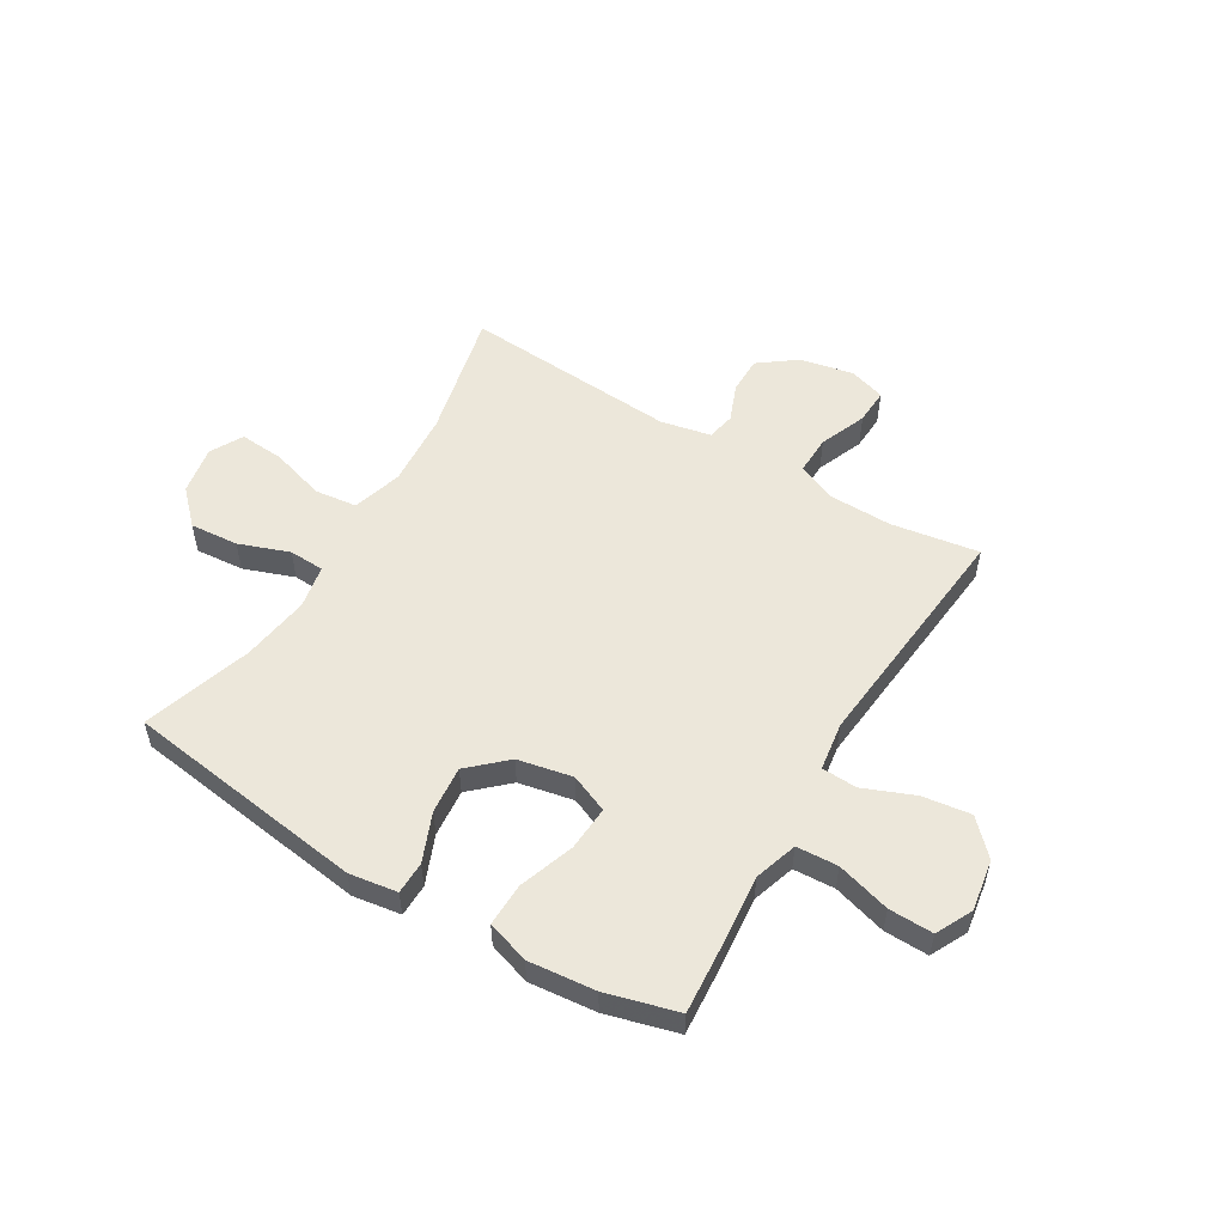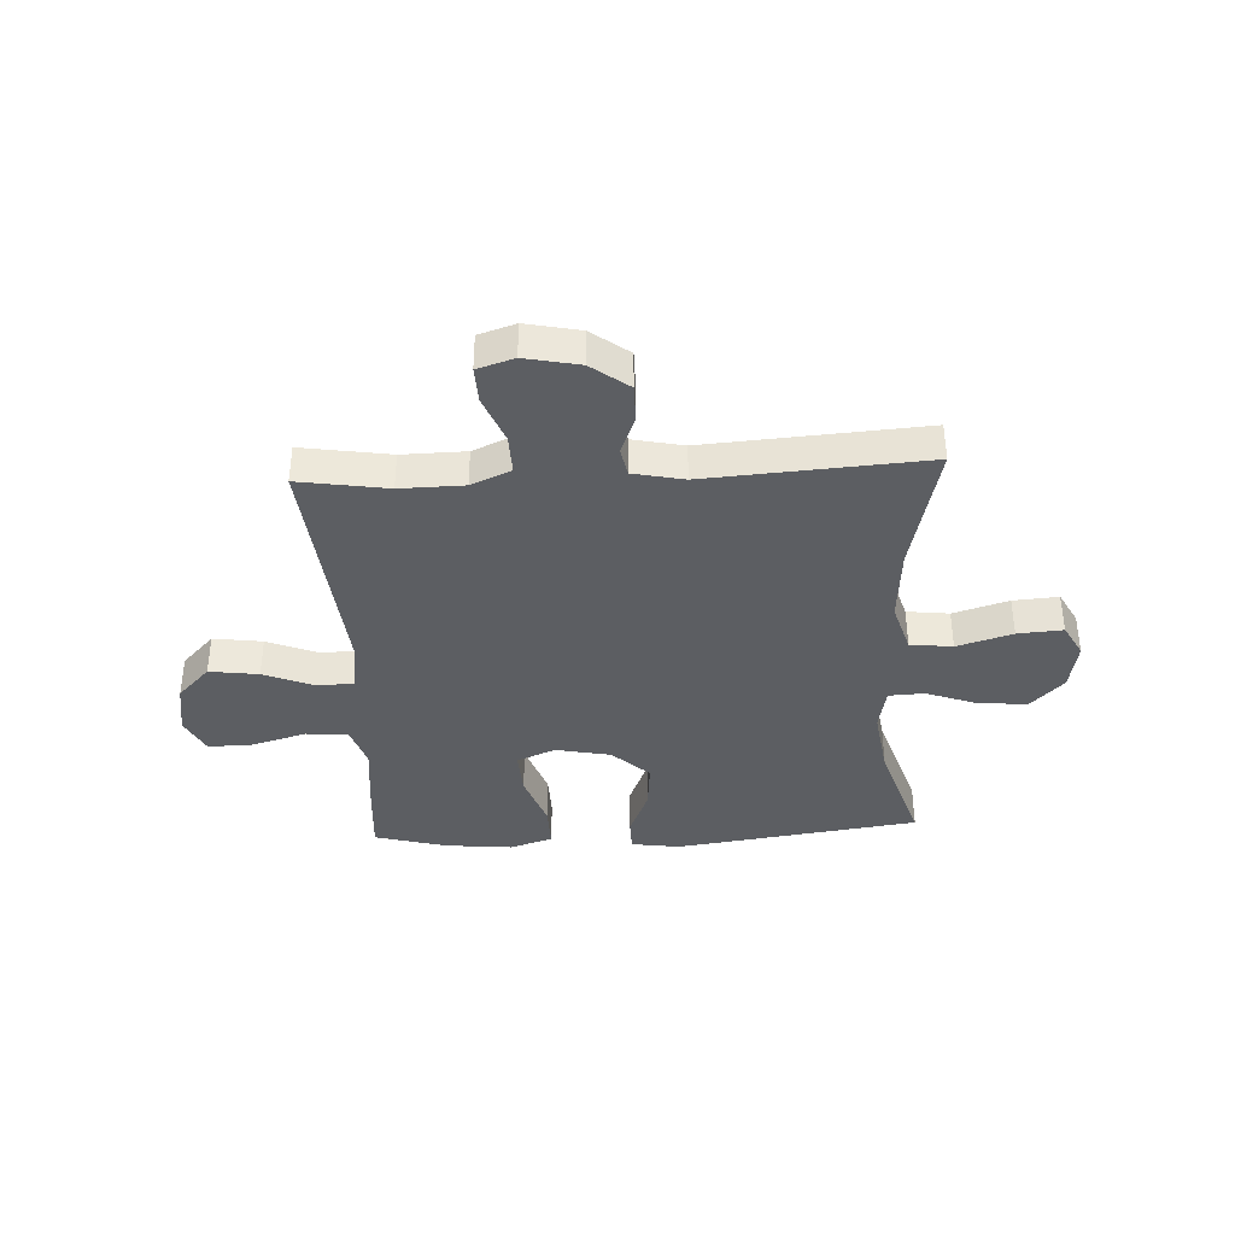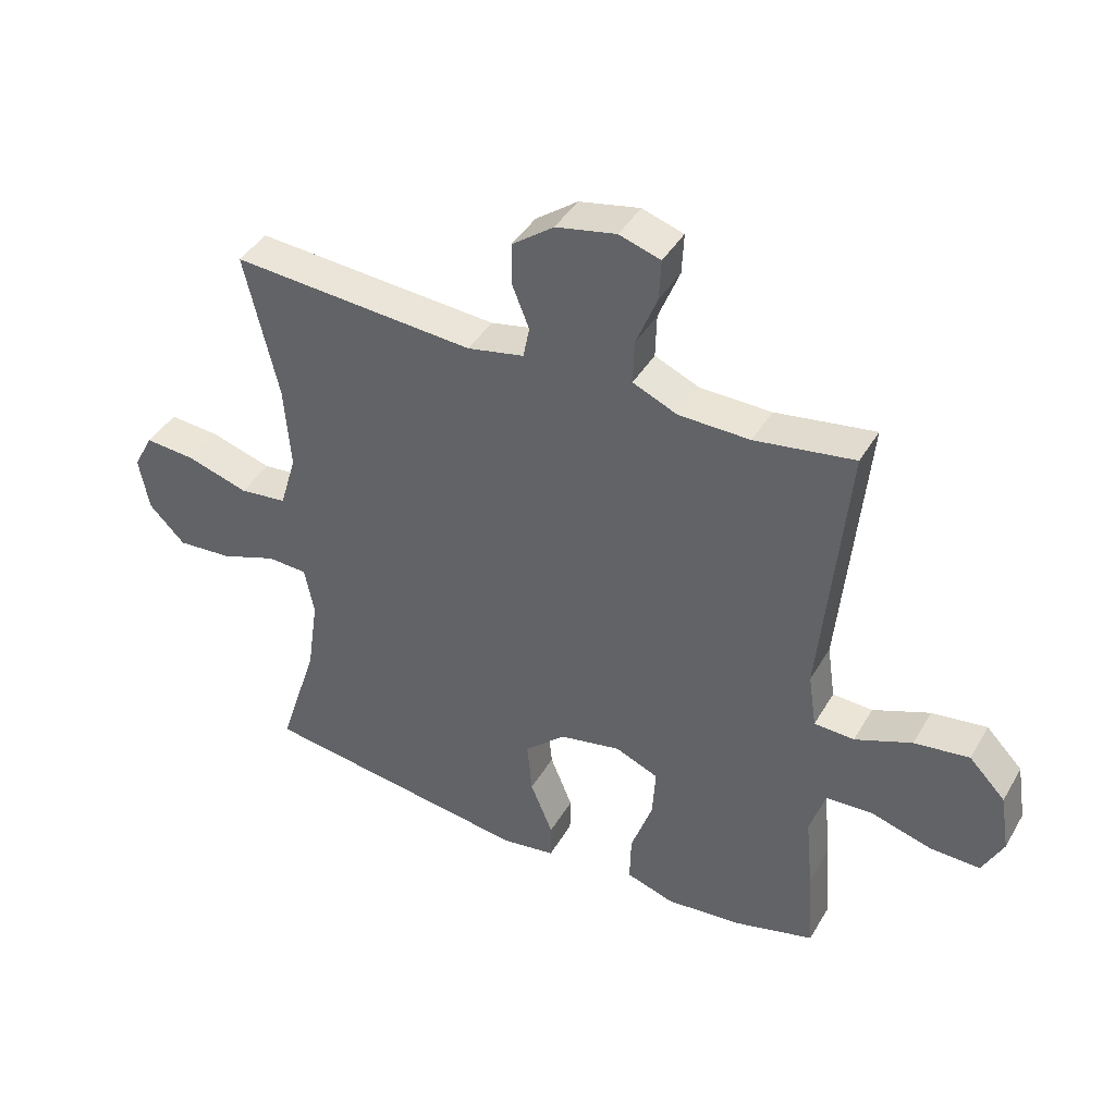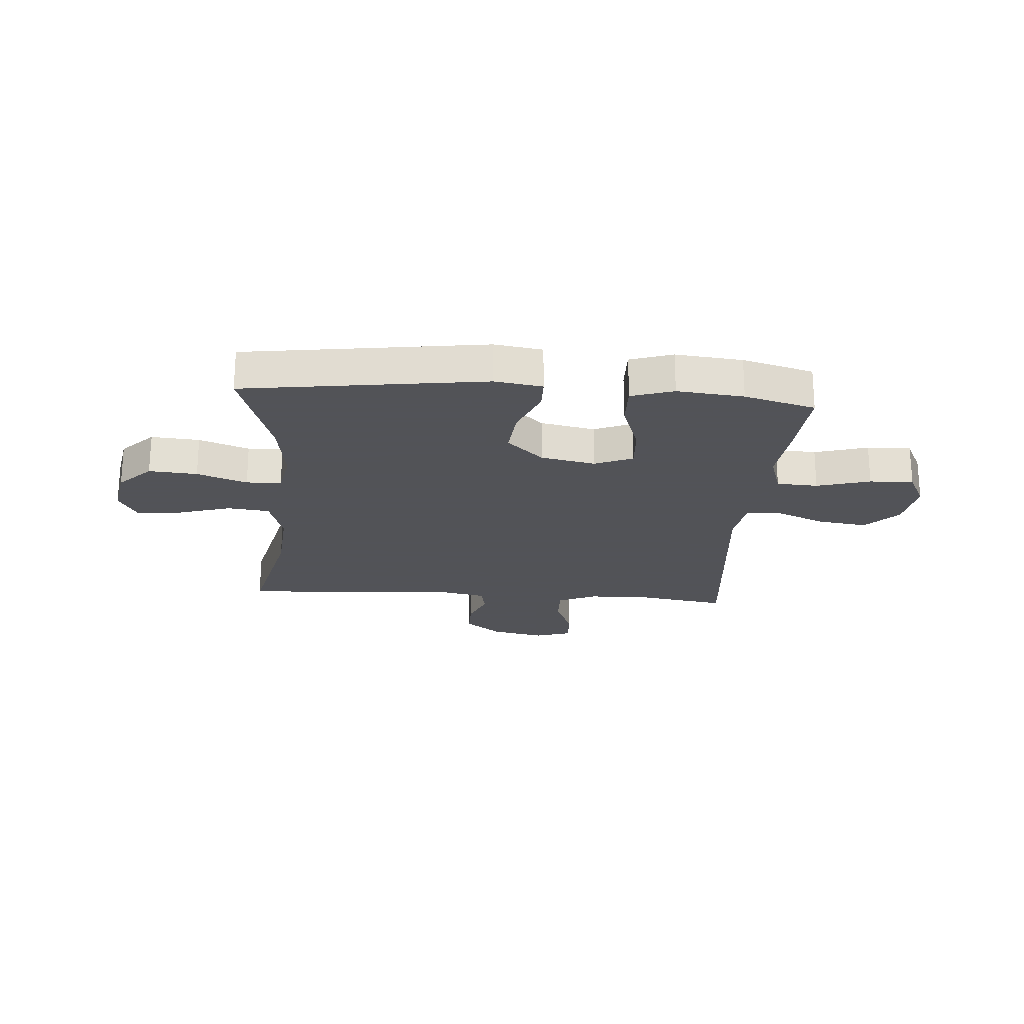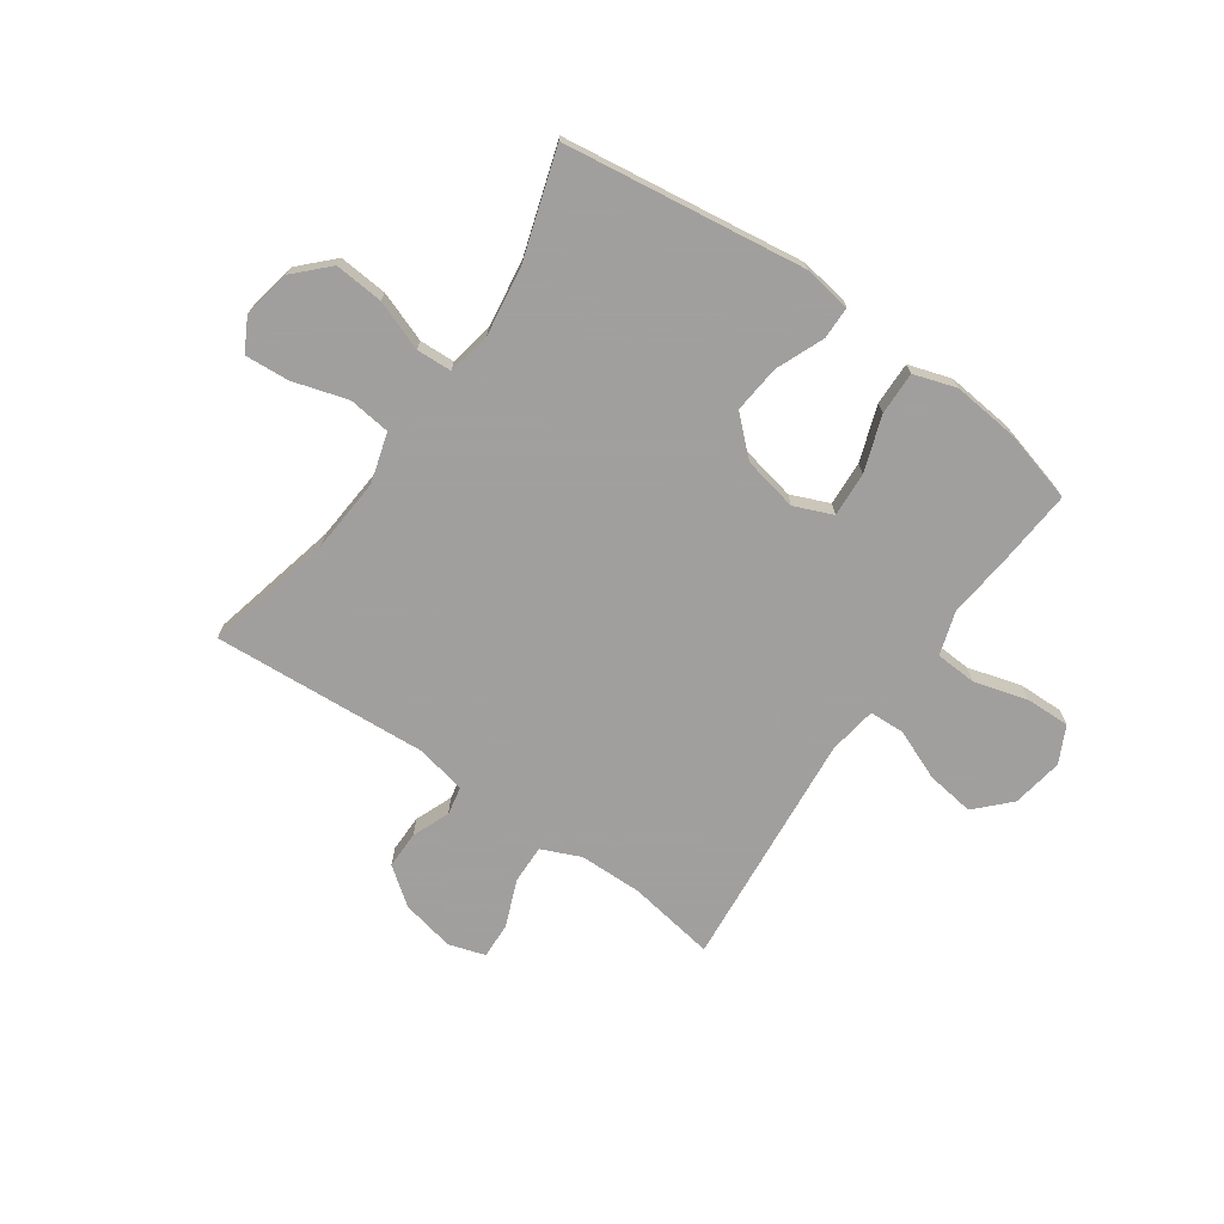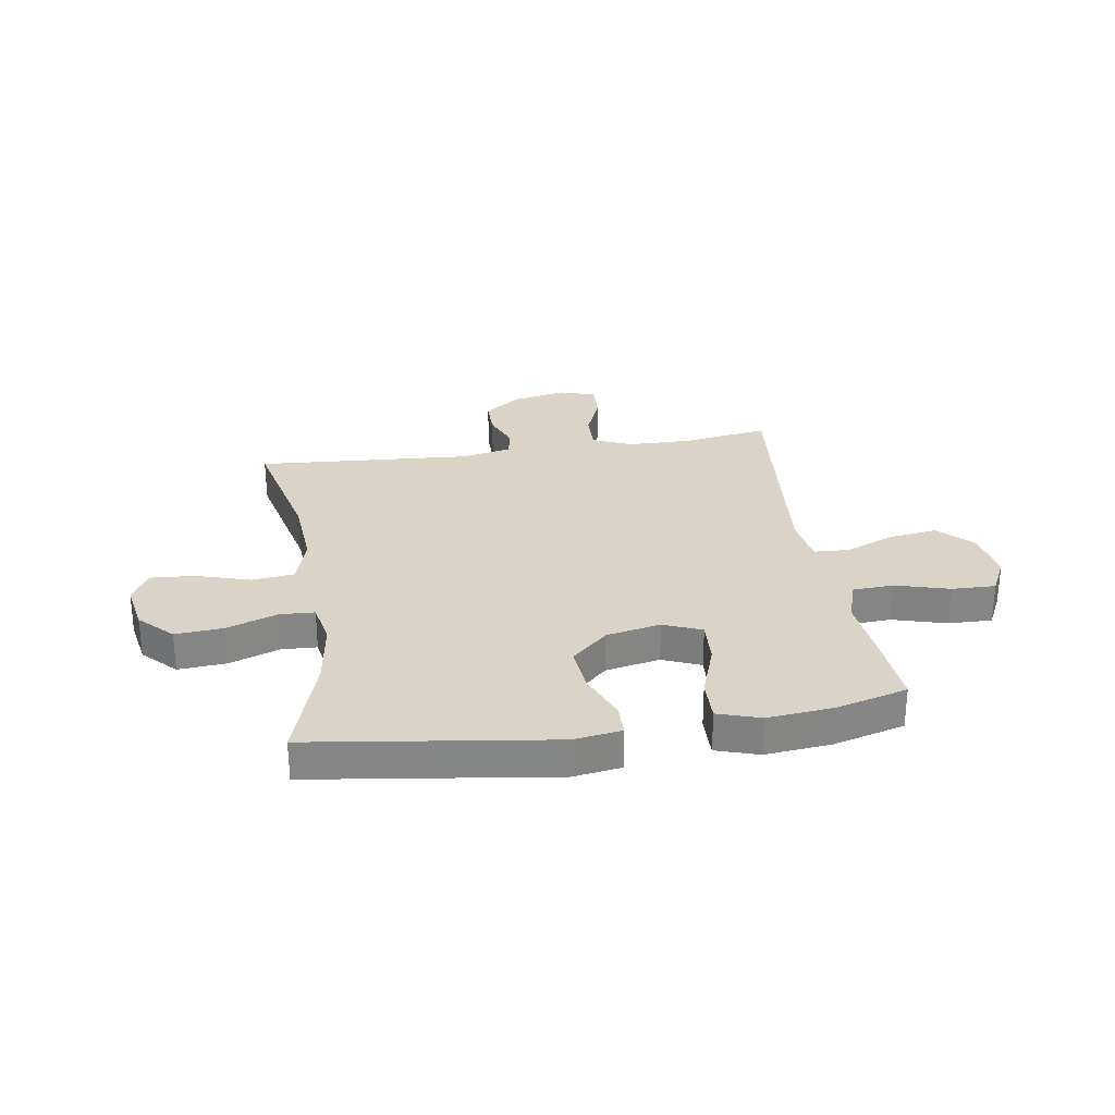
<metadata>
{"format":"obj","ext":"obj","renderer":"f3d","projection":"perspective","resolution":1024,"background":"white","views":[{"elev":53.8,"azim":-149.1,"up":"+Y"},{"elev":-38.1,"azim":2.9,"up":"+Y"},{"elev":41.8,"azim":-151.9,"up":"+Z"},{"elev":-22.5,"azim":175.7,"up":"+Y"},{"elev":-71.5,"azim":144.9,"up":"+Y"},{"elev":28.5,"azim":171.1,"up":"+Y"}]}
</metadata>
<code>
v 0.5 0.07 -0.5
v 0.063 0.07 -0.561
v -0.024 0.07 -0.548
v -0.025 0.07 -0.489
v 0.011 0.07 -0.401
v 0.019 0.07 -0.315
v -0.047 0.07 -0.254
v -0.146 0.07 -0.234
v -0.215 0.07 -0.263
v -0.21 0.07 -0.344
v -0.175 0.07 -0.444
v -0.173 0.07 -0.522
v -0.25 0.07 -0.547
v -0.371 0.07 -0.535
v -0.5 0.07 -0.5
v -0.49 0.07 -0.365
v -0.478 0.07 -0.245
v -0.503 0.07 -0.167
v -0.578 0.07 -0.163
v -0.675 0.07 -0.191
v -0.755 0.07 -0.193
v -0.788 0.07 -0.127
v -0.773 0.07 -0.034
v -0.715 0.07 0.026
v -0.627 0.07 0.014
v -0.536 0.07 -0.023
v -0.472 0.07 -0.02
v -0.459 0.07 0.068
v -0.5 0.07 0.5
v -0.341 0.07 0.475
v -0.227 0.07 0.477
v -0.156 0.07 0.508
v -0.158 0.07 0.578
v -0.192 0.07 0.663
v -0.195 0.07 0.728
v -0.129 0.07 0.749
v -0.032 0.07 0.729
v 0.035 0.07 0.679
v 0.035 0.07 0.611
v 0.008 0.07 0.543
v 0.018 0.07 0.492
v 0.109 0.07 0.473
v 0.5 0.07 0.5
v 0.446 0.07 0.266
v 0.436 0.07 0.131
v 0.463 0.07 0.041
v 0.539 0.07 0.032
v 0.638 0.07 0.062
v 0.719 0.07 0.068
v 0.751 0.07 0.009
v 0.735 0.07 -0.079
v 0.677 0.07 -0.138
v 0.589 0.07 -0.131
v 0.498 0.07 -0.098
v 0.434 0.07 -0.101
v 0.419 0.07 -0.18
v 0.437 0.07 -0.303
v 0.5 0 -0.5
v 0.063 0 -0.561
v -0.024 0 -0.548
v -0.025 0 -0.489
v 0.011 0 -0.401
v 0.019 0 -0.315
v -0.047 0 -0.254
v -0.146 0 -0.234
v -0.215 0 -0.263
v -0.21 0 -0.344
v -0.175 0 -0.444
v -0.173 0 -0.522
v -0.25 0 -0.547
v -0.371 0 -0.535
v -0.5 0 -0.5
v -0.49 0 -0.365
v -0.478 0 -0.245
v -0.503 0 -0.167
v -0.578 0 -0.163
v -0.675 0 -0.191
v -0.755 0 -0.193
v -0.788 0 -0.127
v -0.773 0 -0.034
v -0.715 0 0.026
v -0.627 0 0.014
v -0.536 0 -0.023
v -0.472 0 -0.02
v -0.459 0 0.068
v -0.5 0 0.5
v -0.341 0 0.475
v -0.227 0 0.477
v -0.156 0 0.508
v -0.158 0 0.578
v -0.192 0 0.663
v -0.195 0 0.728
v -0.129 0 0.749
v -0.032 0 0.729
v 0.035 0 0.679
v 0.035 0 0.611
v 0.008 0 0.543
v 0.018 0 0.492
v 0.109 0 0.473
v 0.5 0 0.5
v 0.446 0 0.266
v 0.436 0 0.131
v 0.463 0 0.041
v 0.539 0 0.032
v 0.638 0 0.062
v 0.719 0 0.068
v 0.751 0 0.009
v 0.735 0 -0.079
v 0.677 0 -0.138
v 0.589 0 -0.131
v 0.498 0 -0.098
v 0.434 0 -0.101
v 0.419 0 -0.18
v 0.437 0 -0.303
f 51 52 53 54
f 51 54 55
f 50 51 55
f 47 48 49 50
f 47 50 55
f 46 47 55
f 45 46 55
f 42 43 44
f 41 42 44 45
f 37 38 39 40
f 37 40 41
f 36 37 41
f 33 34 35 36
f 32 33 36 41
f 31 32 41 45
f 28 29 30
f 27 28 30 31
f 23 24 25 26
f 21 22 23 26
f 19 20 21 26
f 18 19 26 27
f 17 18 27 31
f 10 11 12 13
f 9 10 13 14
f 2 3 4 5
f 57 1 2 5
f 56 57 5 6
f 9 14 15 16
f 8 9 16 17
f 55 56 6 7
f 45 55 7 8
f 8 17 31 45
f 111 110 109 108
f 112 111 108
f 112 108 107
f 107 106 105 104
f 112 107 104
f 112 104 103
f 112 103 102
f 101 100 99
f 102 101 99 98
f 97 96 95 94
f 98 97 94
f 98 94 93
f 93 92 91 90
f 98 93 90 89
f 102 98 89 88
f 87 86 85
f 88 87 85 84
f 83 82 81 80
f 83 80 79 78
f 83 78 77 76
f 84 83 76 75
f 88 84 75 74
f 70 69 68 67
f 71 70 67 66
f 62 61 60 59
f 62 59 58 114
f 63 62 114 113
f 73 72 71 66
f 74 73 66 65
f 64 63 113 112
f 65 64 112 102
f 102 88 74 65
f 1 58 59 2
f 2 59 60 3
f 3 60 61 4
f 4 61 62 5
f 5 62 63 6
f 6 63 64 7
f 7 64 65 8
f 8 65 66 9
f 9 66 67 10
f 10 67 68 11
f 11 68 69 12
f 12 69 70 13
f 13 70 71 14
f 14 71 72 15
f 15 72 73 16
f 16 73 74 17
f 17 74 75 18
f 18 75 76 19
f 19 76 77 20
f 20 77 78 21
f 21 78 79 22
f 22 79 80 23
f 23 80 81 24
f 24 81 82 25
f 25 82 83 26
f 26 83 84 27
f 27 84 85 28
f 28 85 86 29
f 29 86 87 30
f 30 87 88 31
f 31 88 89 32
f 32 89 90 33
f 33 90 91 34
f 34 91 92 35
f 35 92 93 36
f 36 93 94 37
f 37 94 95 38
f 38 95 96 39
f 39 96 97 40
f 40 97 98 41
f 41 98 99 42
f 42 99 100 43
f 43 100 101 44
f 44 101 102 45
f 45 102 103 46
f 46 103 104 47
f 47 104 105 48
f 48 105 106 49
f 49 106 107 50
f 50 107 108 51
f 51 108 109 52
f 52 109 110 53
f 53 110 111 54
f 54 111 112 55
f 55 112 113 56
f 56 113 114 57
f 57 114 58 1

</code>
